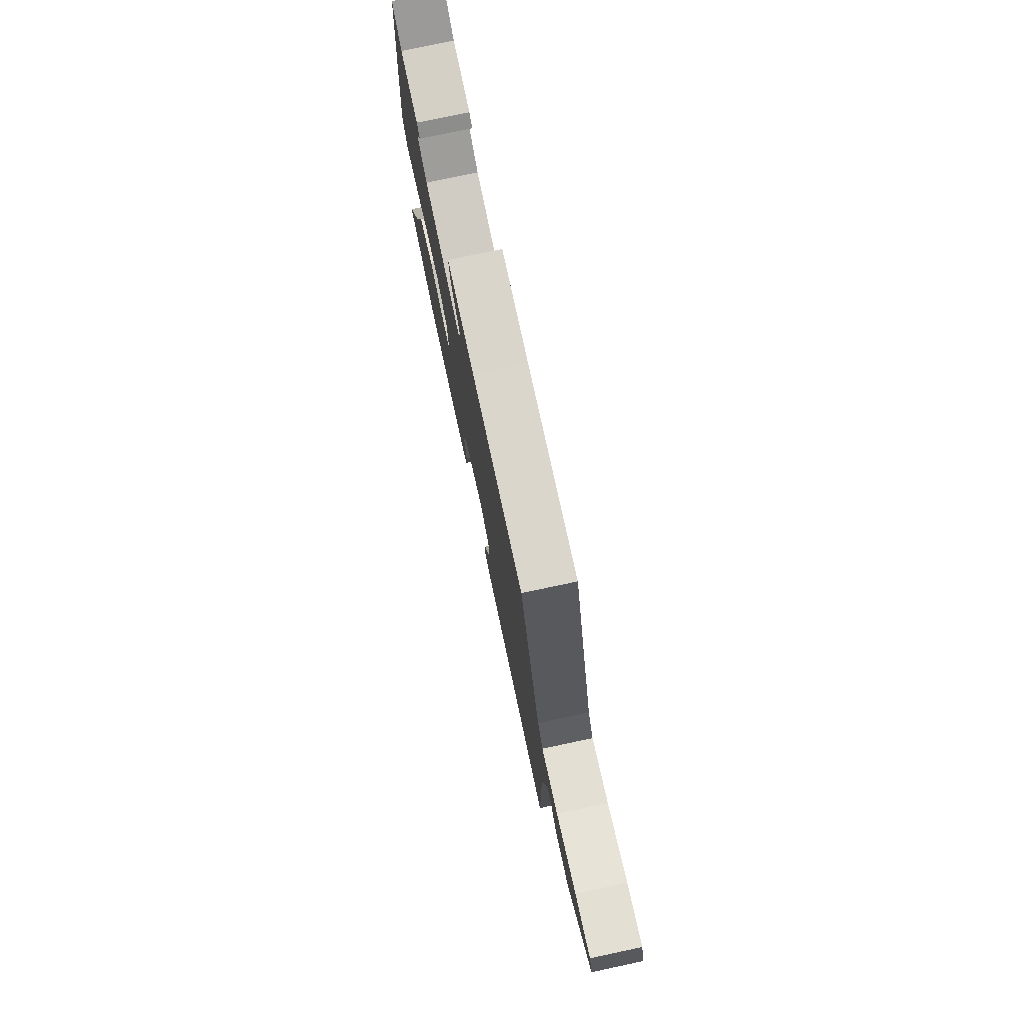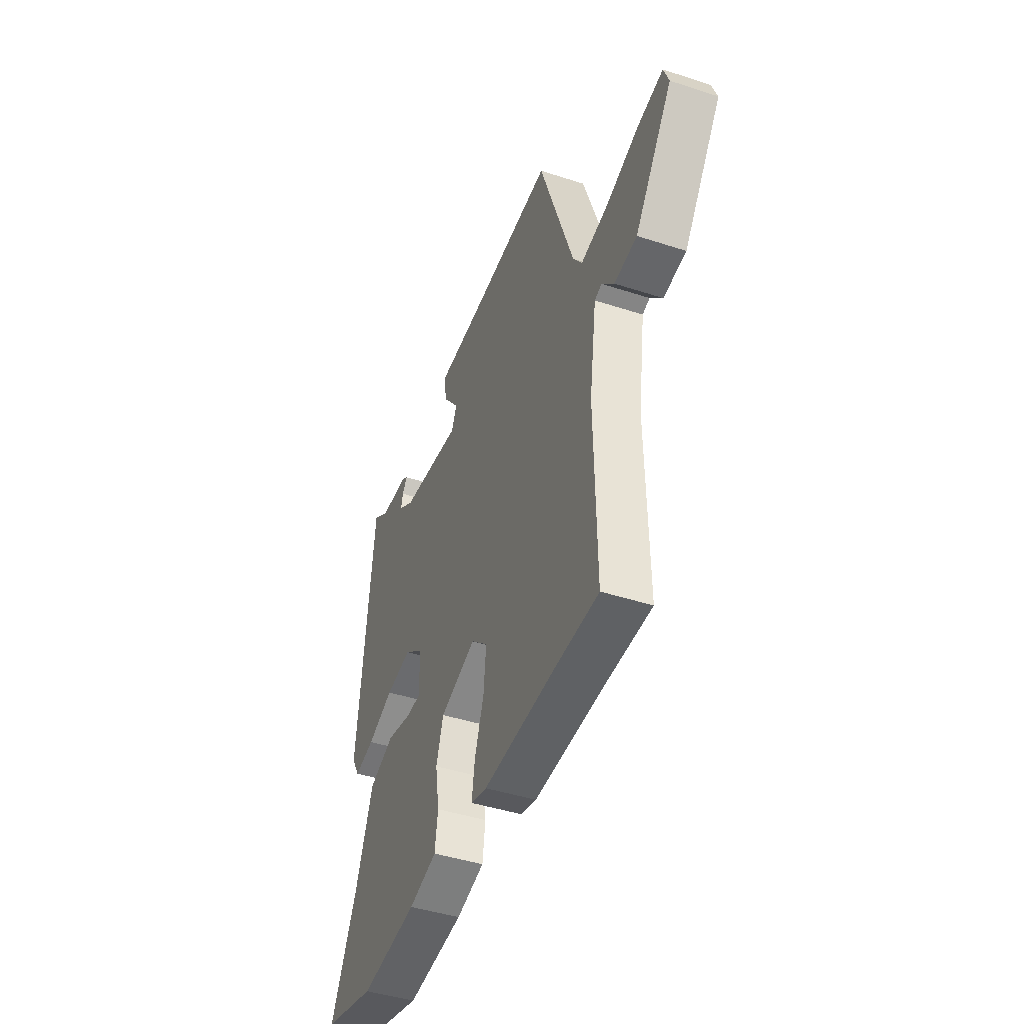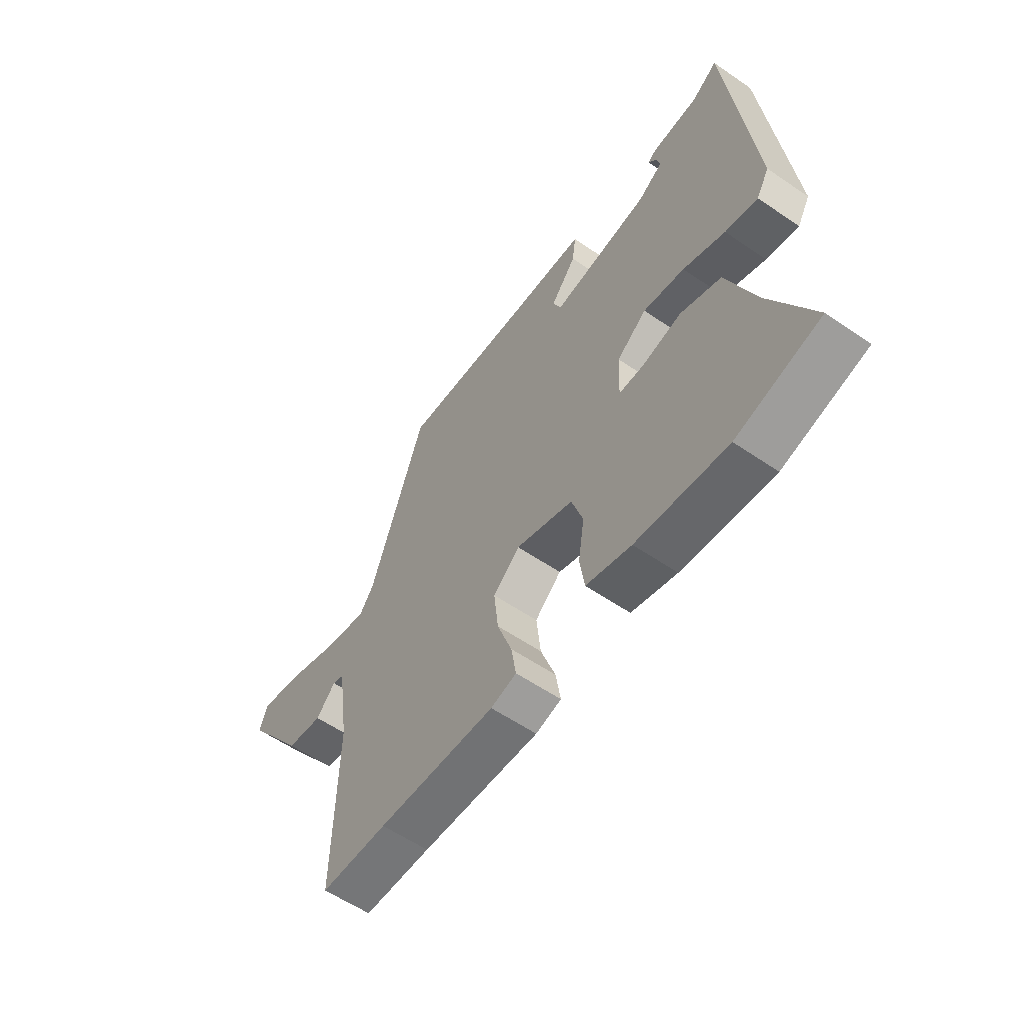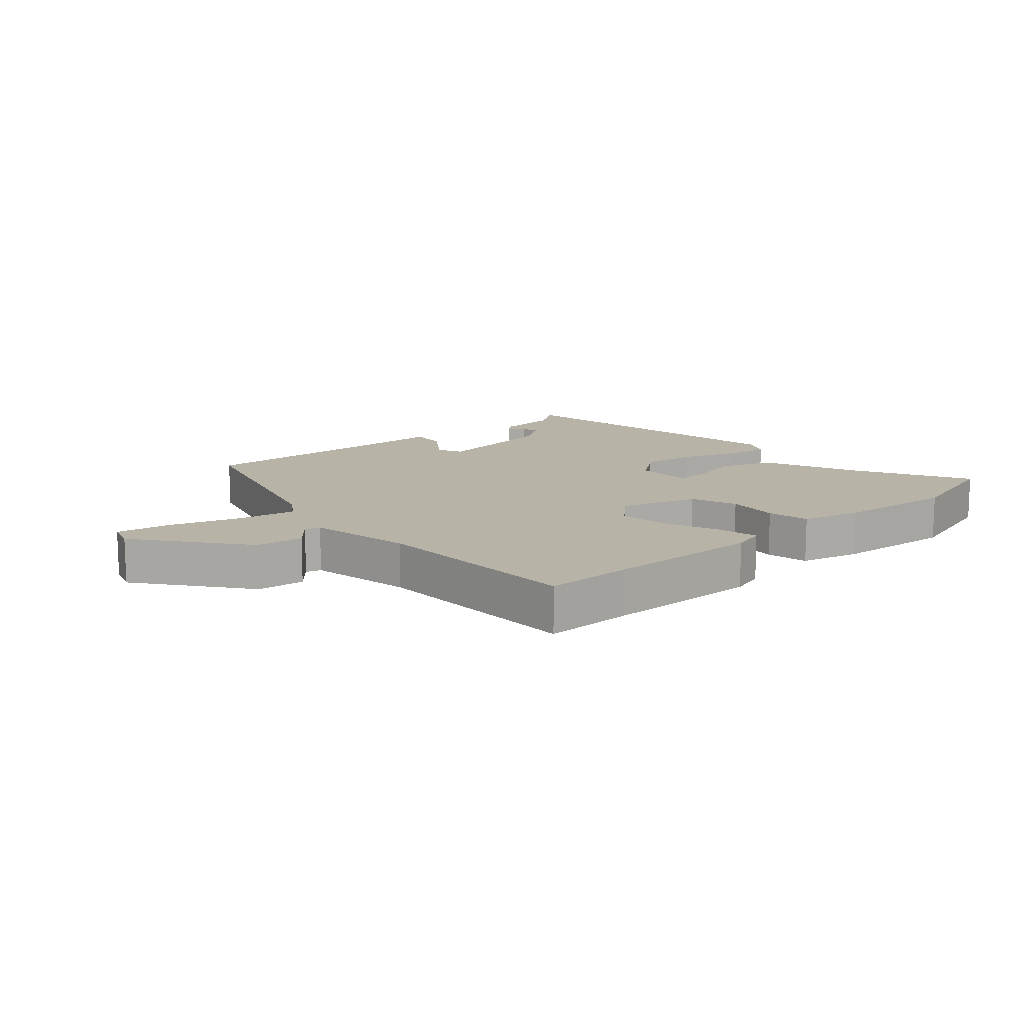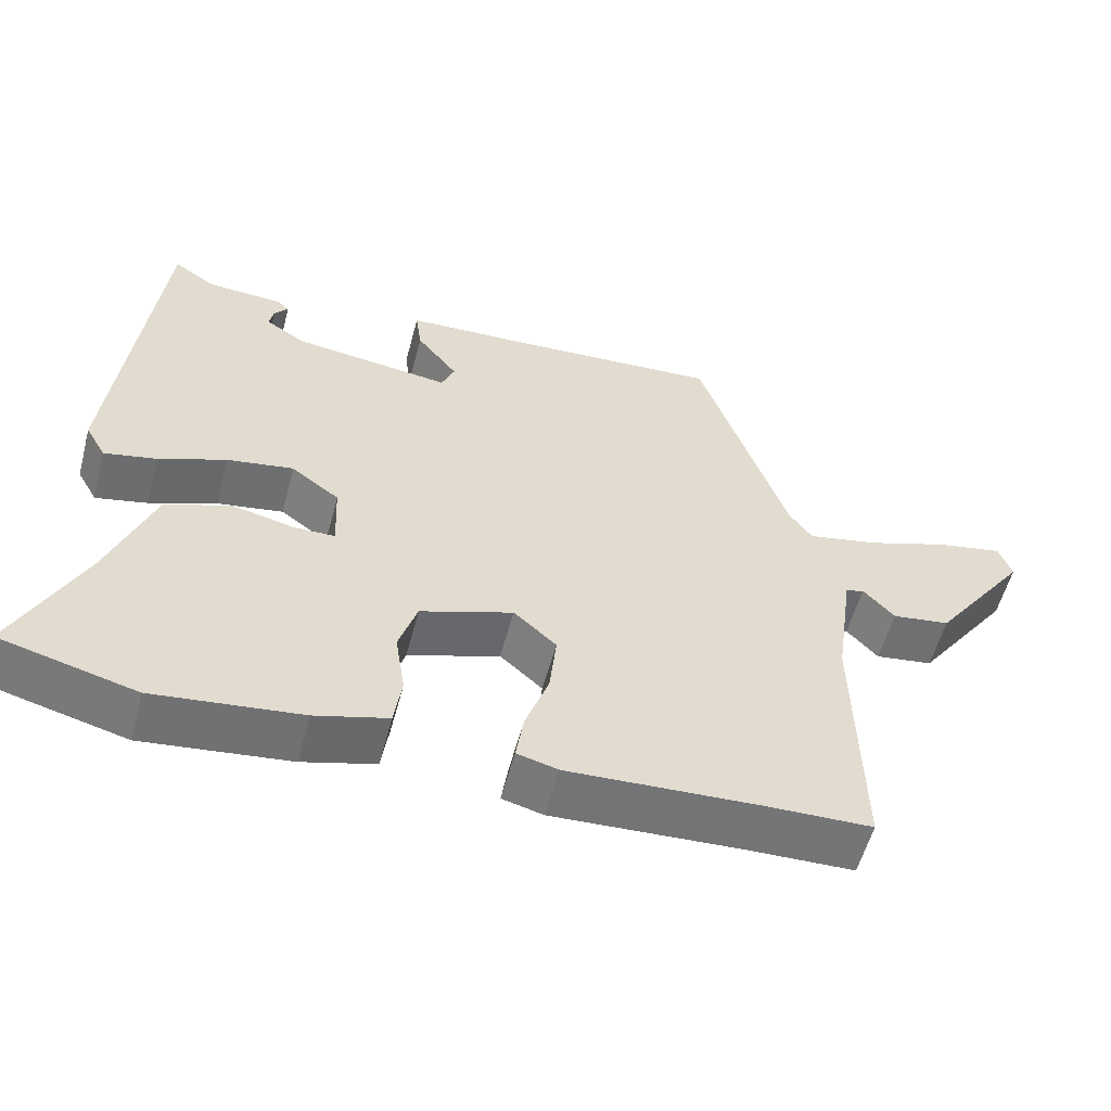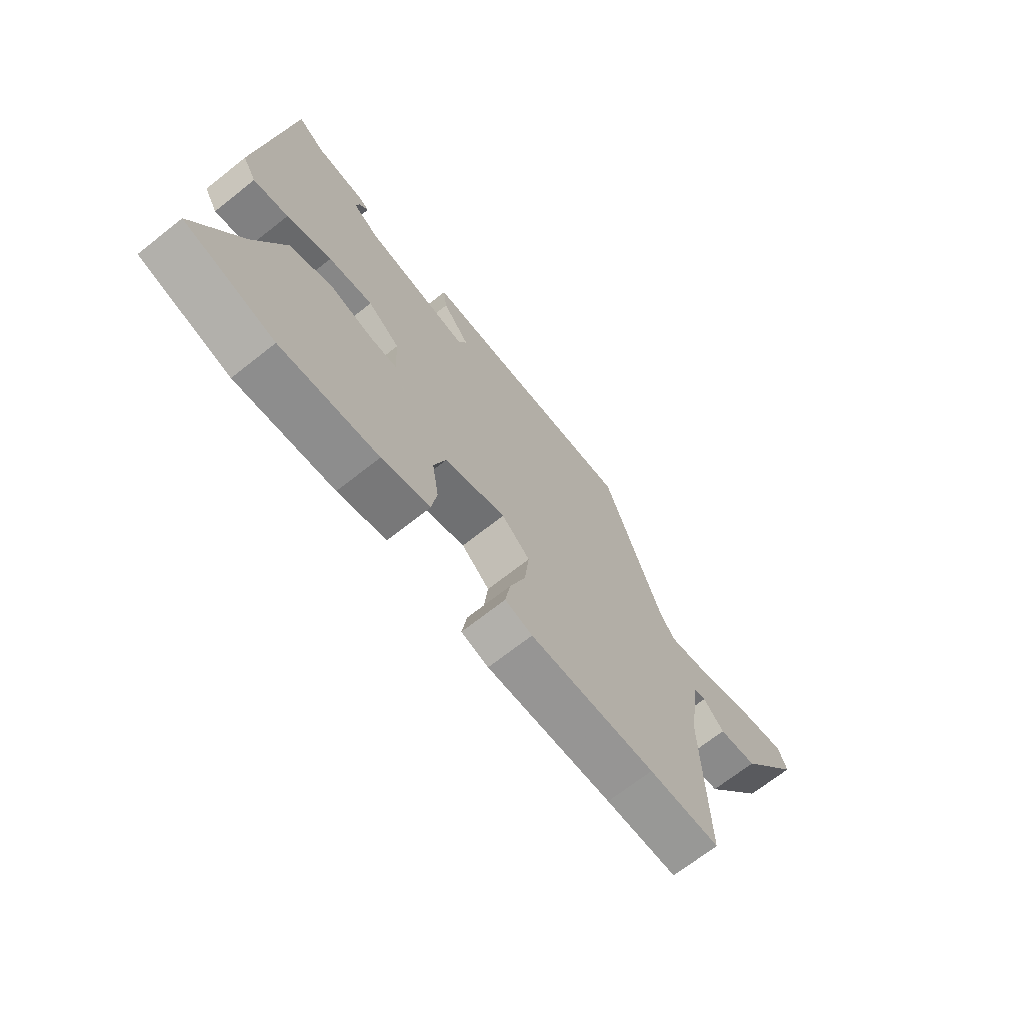
<metadata>
{"format":"obj","ext":"obj","renderer":"f3d","projection":"perspective","resolution":1024,"background":"white","views":[{"elev":77.1,"azim":78.0,"up":"+Z"},{"elev":-44.0,"azim":69.1,"up":"+Z"},{"elev":-58.2,"azim":-125.3,"up":"+Z"},{"elev":12.9,"azim":136.5,"up":"+Y"},{"elev":-56.7,"azim":-14.9,"up":"+Z"},{"elev":-69.6,"azim":-51.7,"up":"+Z"}]}
</metadata>
<code>
v -0.455 0.07 0.493
v -0.401 0.07 0.456
v -0.301 0.07 0.45
v -0.284 0.07 0.436
v -0.302 0.07 0.413
v -0.308 0.07 0.384
v -0.256 0.07 0.35
v -0.048 0.07 0.323
v -0.031 0.07 0.364
v -0.085 0.07 0.434
v -0.093 0.07 0.493
v 0.063 0.07 0.5
v 0.35 0.07 0.518
v 0.465 0.07 0.175
v 0.495 0.07 0.132
v 0.587 0.07 0.151
v 0.698 0.07 0.19
v 0.784 0.07 0.207
v 0.801 0.07 0.159
v 0.675 0.07 -0.016
v 0.599 0.07 -0.027
v 0.558 0.07 0.018
v 0.534 0.07 0.01
v 0.51 0.07 -0.158
v 0.516 0.07 -0.5
v 0.375 0.07 -0.504
v 0.127 0.07 -0.517
v 0.073 0.07 -0.503
v 0.083 0.07 -0.439
v 0.114 0.07 -0.351
v 0.123 0.07 -0.267
v 0.067 0.07 -0.217
v -0.054 0.07 -0.259
v -0.078 0.07 -0.334
v -0.065 0.07 -0.418
v -0.075 0.07 -0.486
v -0.17 0.07 -0.513
v -0.362 0.07 -0.536
v -0.539 0.07 -0.49
v -0.45 0.07 -0.305
v -0.391 0.07 -0.148
v -0.306 0.07 -0.115
v -0.223 0.07 -0.134
v -0.17 0.07 -0.133
v -0.174 0.07 -0.042
v -0.237 0.07 0.005
v -0.324 0.07 -0.01
v -0.412 0.07 -0.045
v -0.48 0.07 -0.06
v -0.507 0.07 -0.013
v -0.455 0 0.493
v -0.401 0 0.456
v -0.301 0 0.45
v -0.284 0 0.436
v -0.302 0 0.413
v -0.308 0 0.384
v -0.256 0 0.35
v -0.048 0 0.323
v -0.031 0 0.364
v -0.085 0 0.434
v -0.093 0 0.493
v 0.063 0 0.5
v 0.35 0 0.518
v 0.465 0 0.175
v 0.495 0 0.132
v 0.587 0 0.151
v 0.698 0 0.19
v 0.784 0 0.207
v 0.801 0 0.159
v 0.675 0 -0.016
v 0.599 0 -0.027
v 0.558 0 0.018
v 0.534 0 0.01
v 0.51 0 -0.158
v 0.516 0 -0.5
v 0.375 0 -0.504
v 0.127 0 -0.517
v 0.073 0 -0.503
v 0.083 0 -0.439
v 0.114 0 -0.351
v 0.123 0 -0.267
v 0.067 0 -0.217
v -0.054 0 -0.259
v -0.078 0 -0.334
v -0.065 0 -0.418
v -0.075 0 -0.486
v -0.17 0 -0.513
v -0.362 0 -0.536
v -0.539 0 -0.49
v -0.45 0 -0.305
v -0.391 0 -0.148
v -0.306 0 -0.115
v -0.223 0 -0.134
v -0.17 0 -0.133
v -0.174 0 -0.042
v -0.237 0 0.005
v -0.324 0 -0.01
v -0.412 0 -0.045
v -0.48 0 -0.06
v -0.507 0 -0.013
f 50 1 2
f 49 50 2
f 48 49 2
f 47 48 2
f 46 47 2
f 45 46 2
f 40 41 42 43
f 40 43 44
f 39 40 44
f 38 39 44
f 37 38 44
f 36 37 44
f 35 36 44
f 34 35 44
f 33 34 44 45
f 28 29 30
f 27 28 30
f 26 27 30
f 26 30 31
f 25 26 31
f 24 25 31
f 23 24 31 32
f 20 21 22
f 19 20 22
f 18 19 22
f 17 18 22
f 16 17 22
f 15 16 22 23
f 32 33 45
f 23 32 45
f 15 23 45
f 14 15 45
f 9 10 11 12
f 13 14 45
f 12 13 45
f 9 12 45
f 8 9 45
f 2 3 4 5
f 2 5 6
f 45 2 6
f 7 8 45
f 6 7 45
f 52 51 100
f 52 100 99
f 52 99 98
f 52 98 97
f 52 97 96
f 52 96 95
f 93 92 91 90
f 94 93 90
f 94 90 89
f 94 89 88
f 94 88 87
f 94 87 86
f 94 86 85
f 94 85 84
f 95 94 84 83
f 80 79 78
f 80 78 77
f 80 77 76
f 81 80 76
f 81 76 75
f 81 75 74
f 82 81 74 73
f 72 71 70
f 72 70 69
f 72 69 68
f 72 68 67
f 72 67 66
f 73 72 66 65
f 95 83 82
f 95 82 73
f 95 73 65
f 95 65 64
f 62 61 60 59
f 95 64 63
f 95 63 62
f 95 62 59
f 95 59 58
f 55 54 53 52
f 56 55 52
f 56 52 95
f 95 58 57
f 95 57 56
f 1 51 52 2
f 2 52 53 3
f 3 53 54 4
f 4 54 55 5
f 5 55 56 6
f 6 56 57 7
f 7 57 58 8
f 8 58 59 9
f 9 59 60 10
f 10 60 61 11
f 11 61 62 12
f 12 62 63 13
f 13 63 64 14
f 14 64 65 15
f 15 65 66 16
f 16 66 67 17
f 17 67 68 18
f 18 68 69 19
f 19 69 70 20
f 20 70 71 21
f 21 71 72 22
f 22 72 73 23
f 23 73 74 24
f 24 74 75 25
f 25 75 76 26
f 26 76 77 27
f 27 77 78 28
f 28 78 79 29
f 29 79 80 30
f 30 80 81 31
f 31 81 82 32
f 32 82 83 33
f 33 83 84 34
f 34 84 85 35
f 35 85 86 36
f 36 86 87 37
f 37 87 88 38
f 38 88 89 39
f 39 89 90 40
f 40 90 91 41
f 41 91 92 42
f 42 92 93 43
f 43 93 94 44
f 44 94 95 45
f 45 95 96 46
f 46 96 97 47
f 47 97 98 48
f 48 98 99 49
f 49 99 100 50
f 50 100 51 1

</code>
